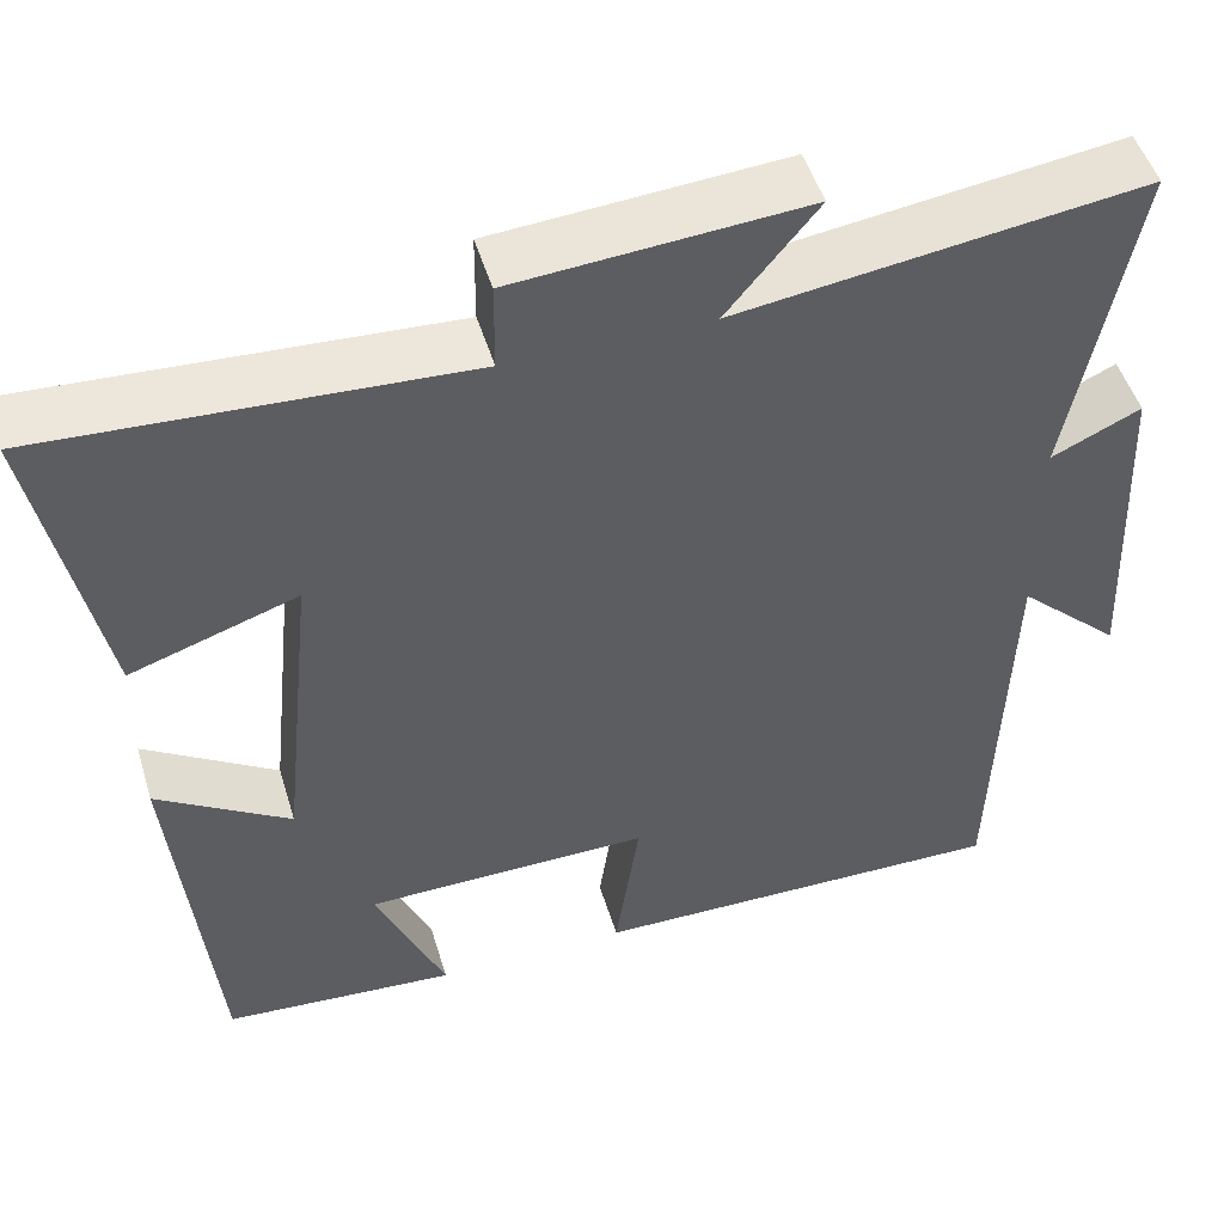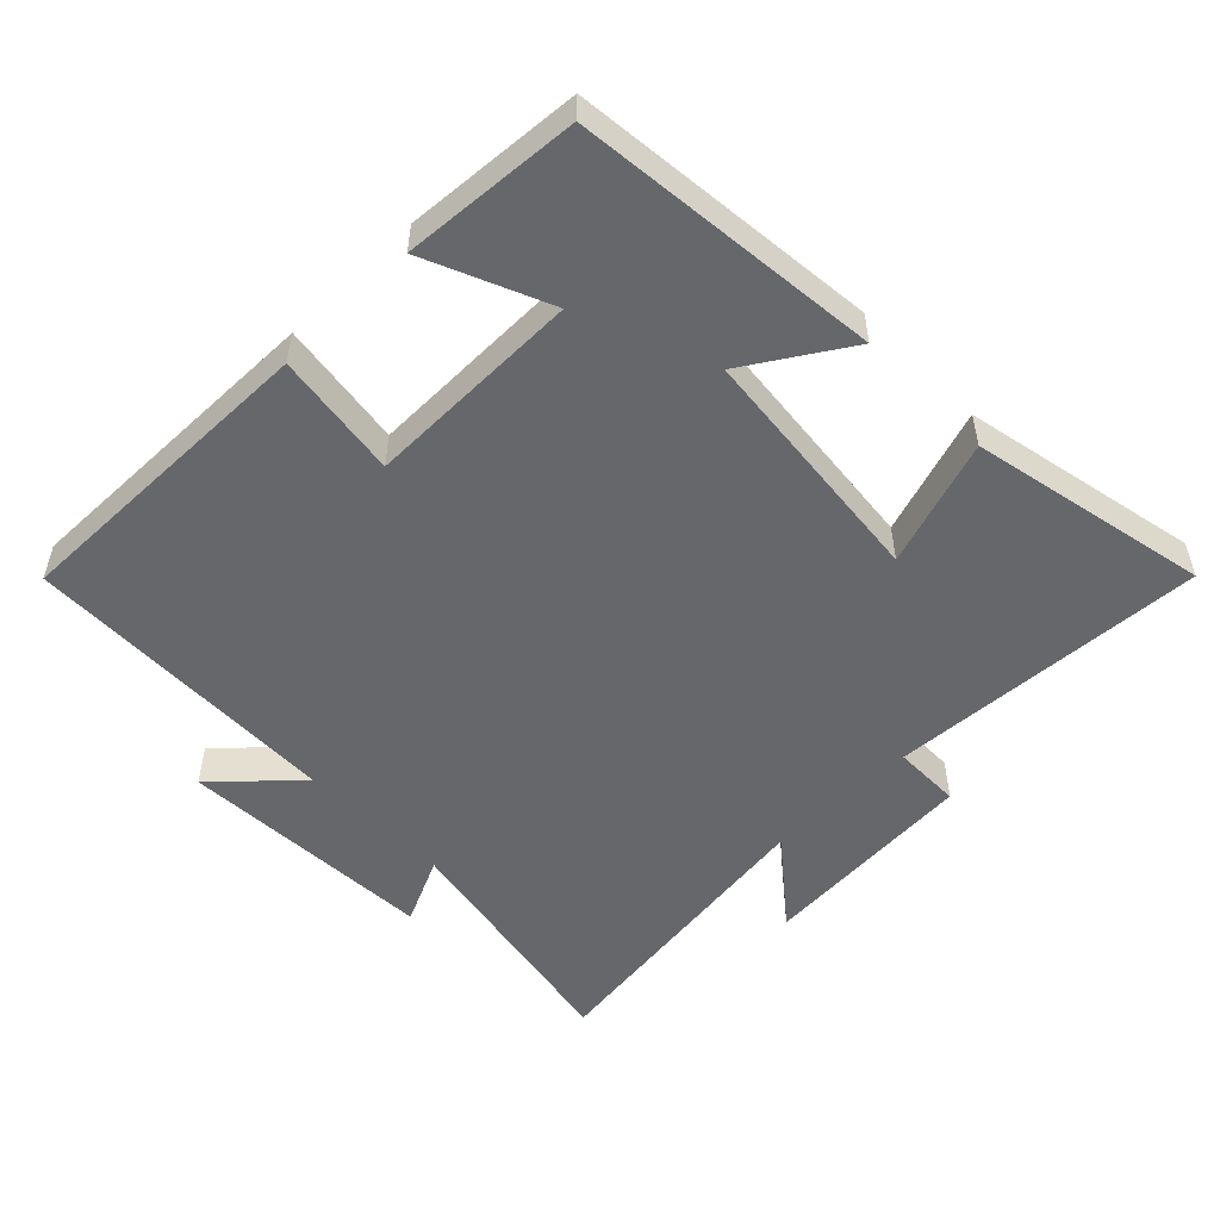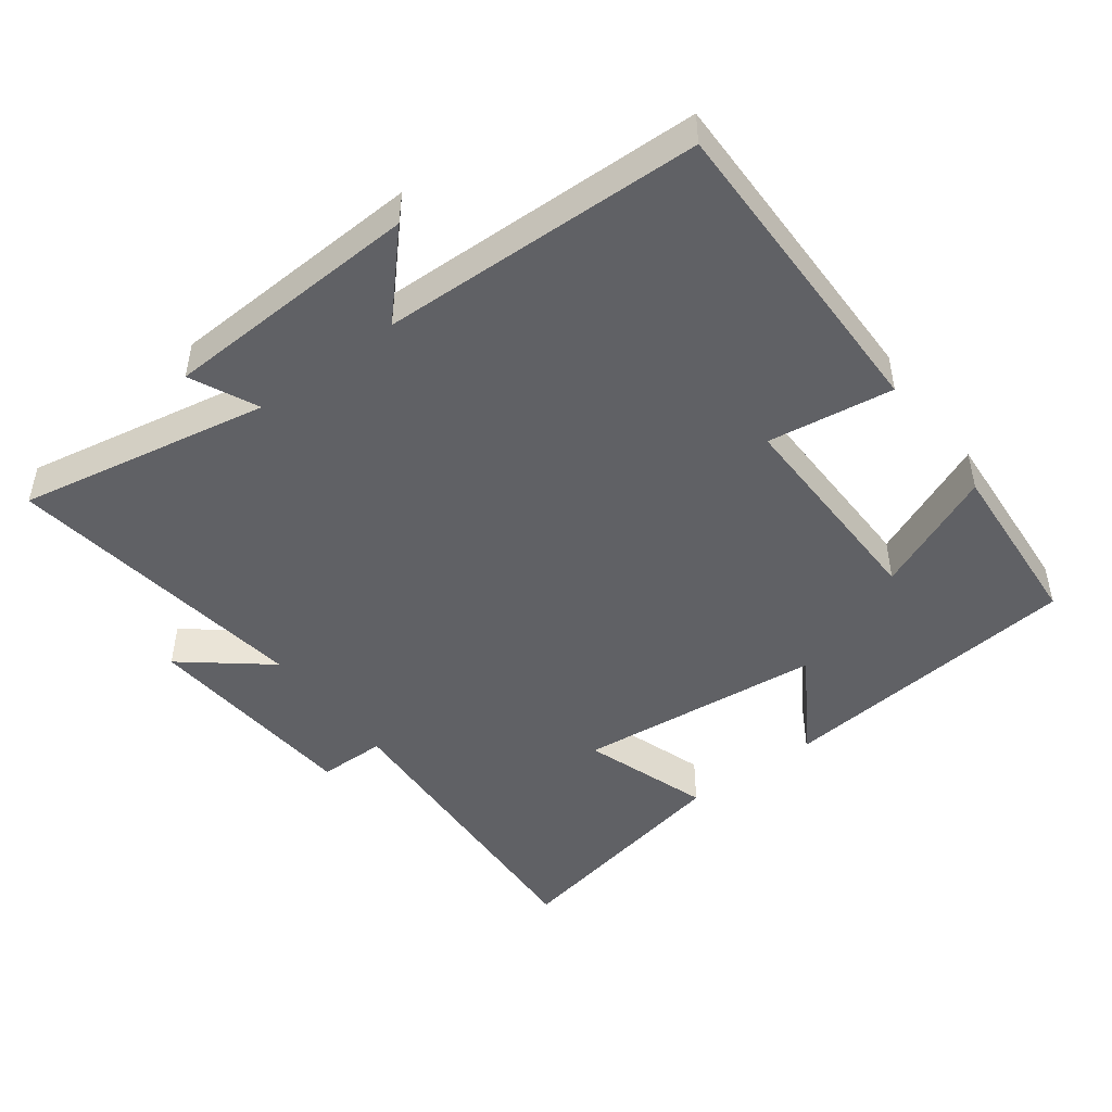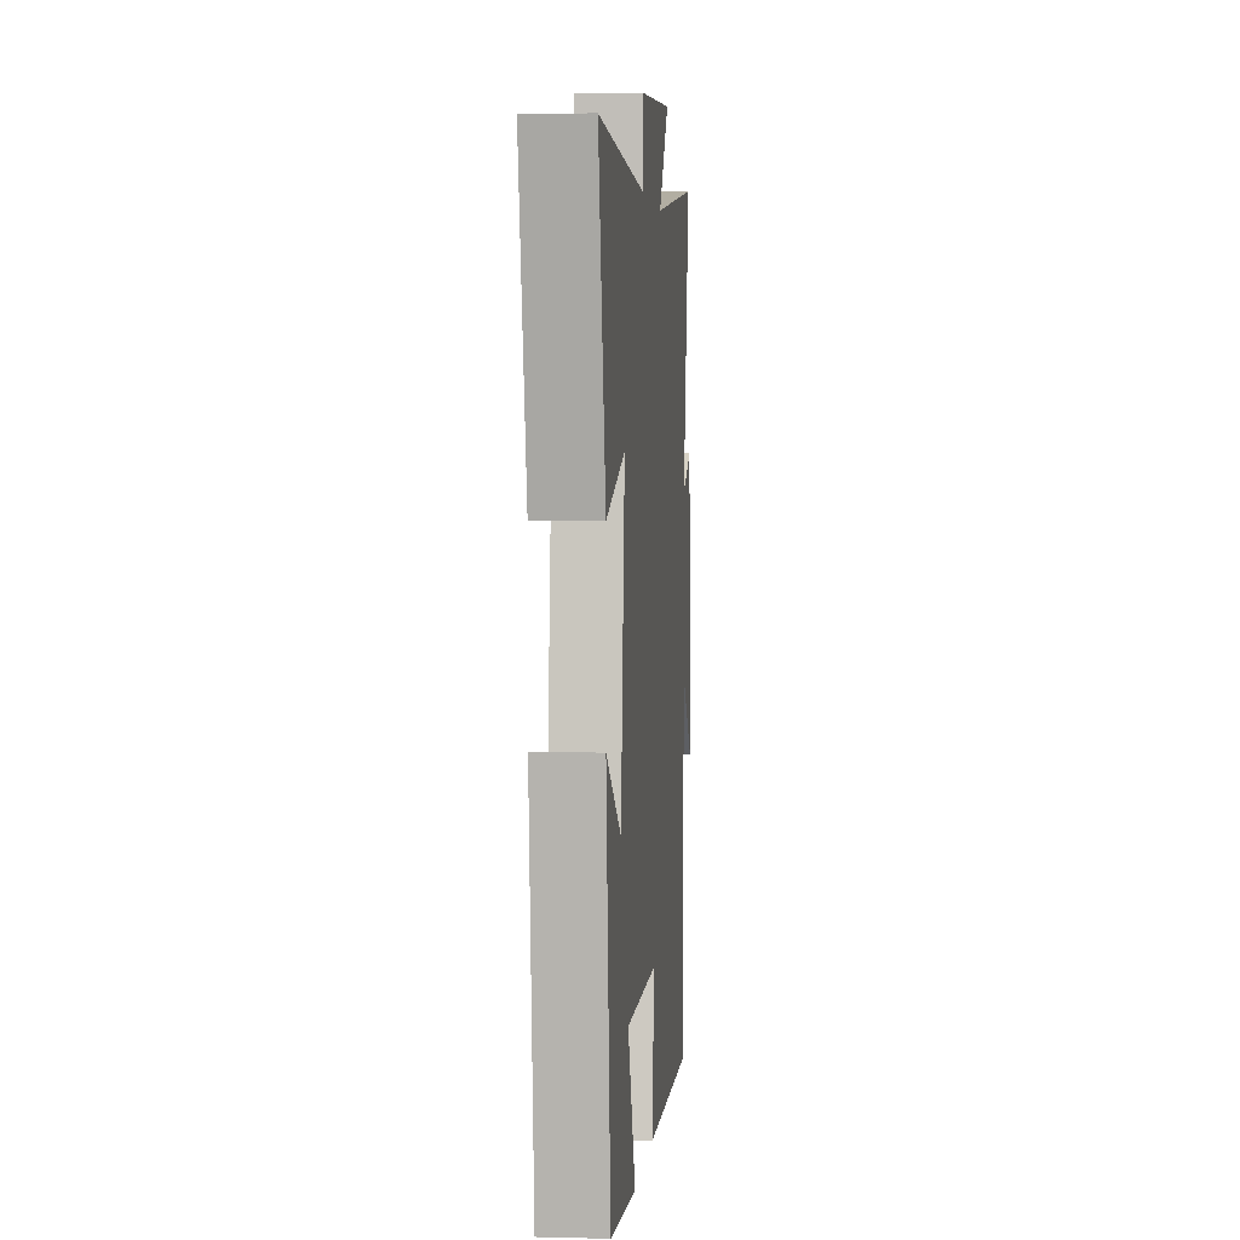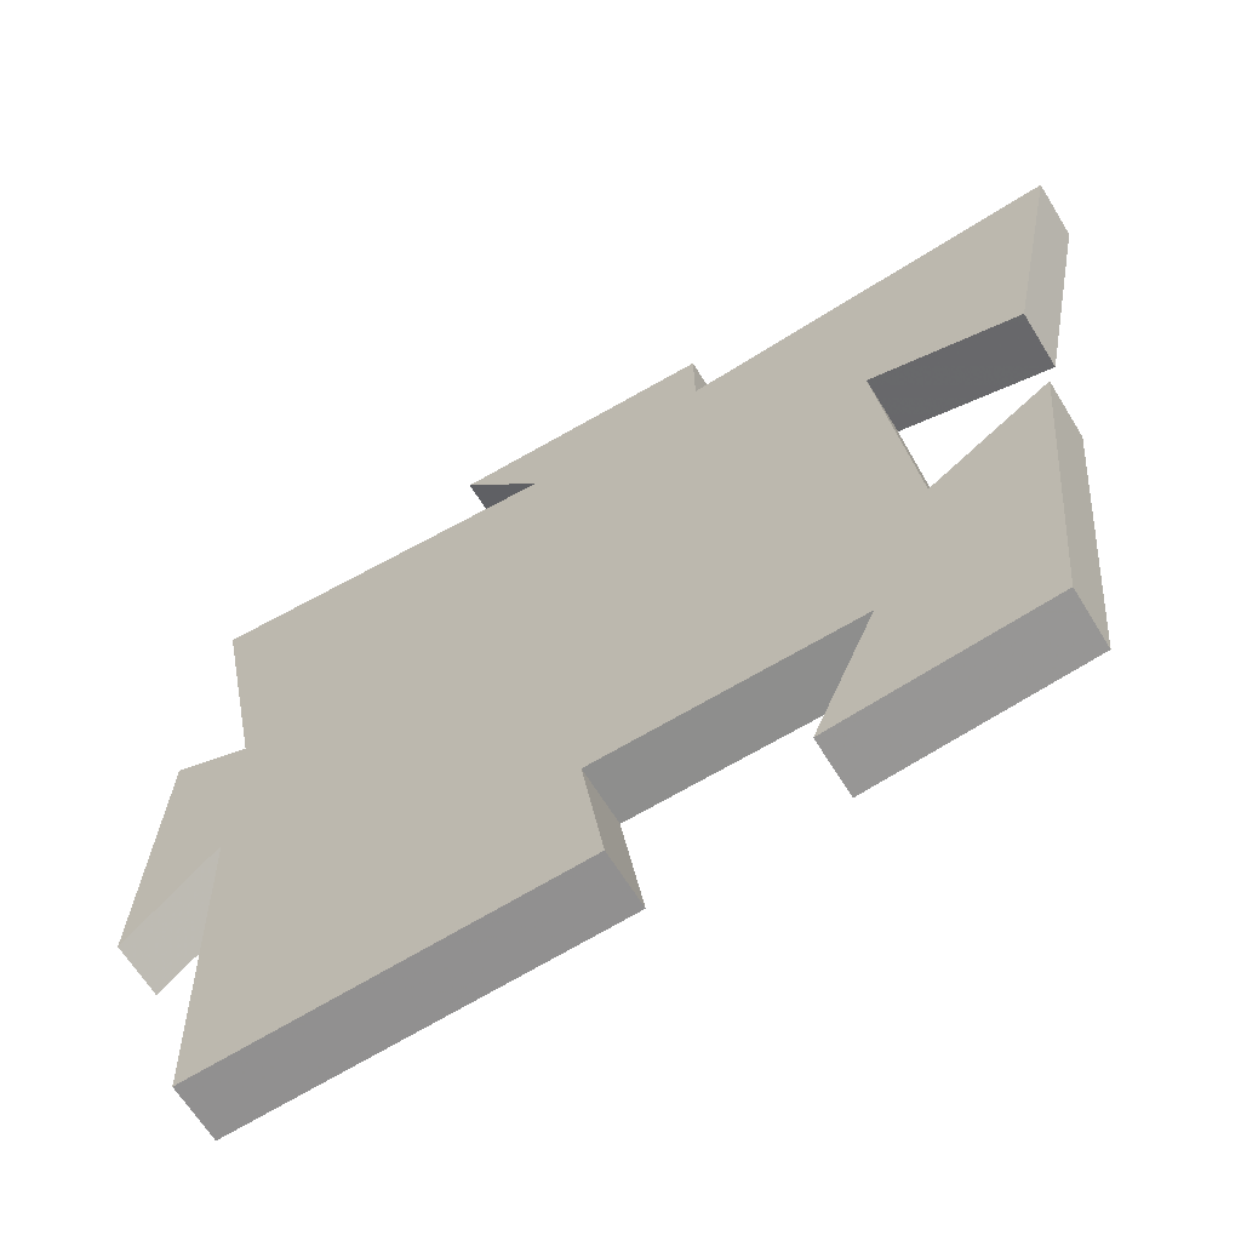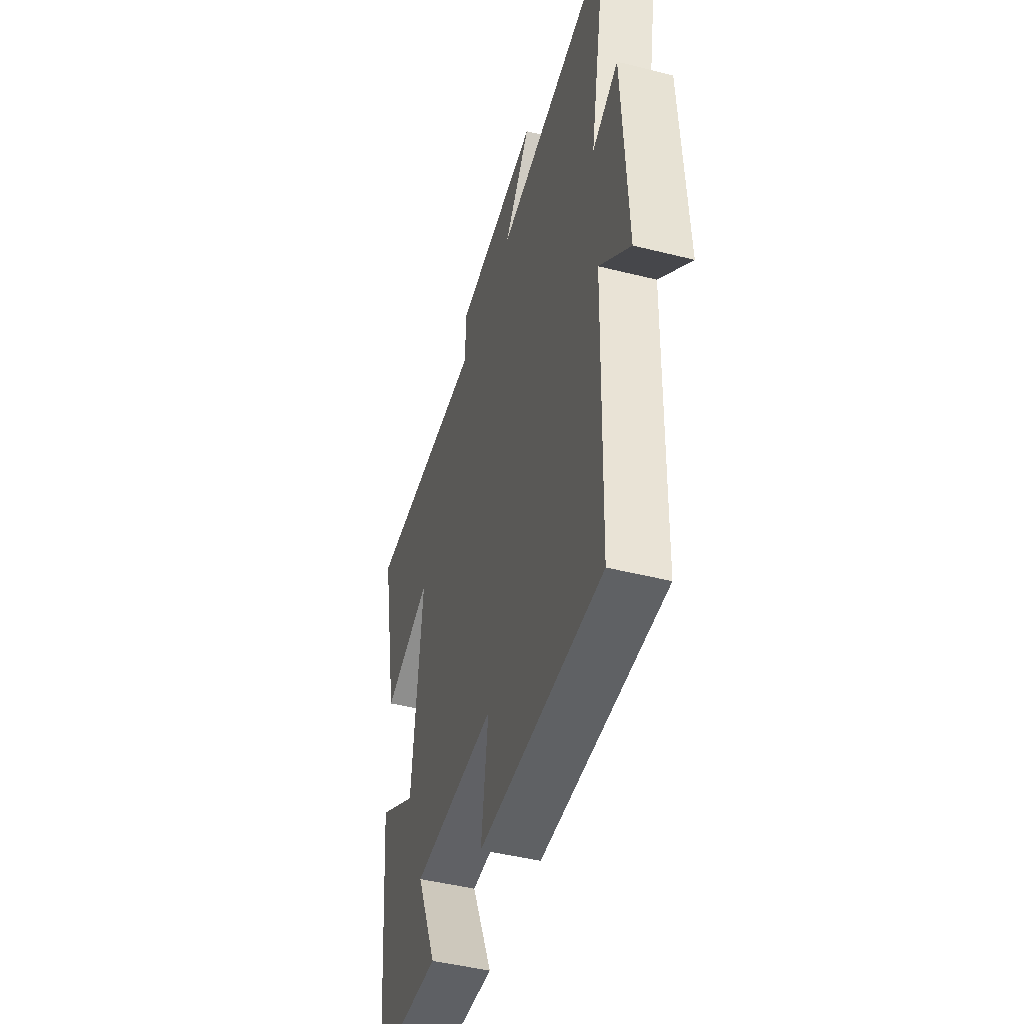
<metadata>
{"format":"obj","ext":"obj","renderer":"f3d","projection":"perspective","resolution":1024,"background":"white","views":[{"elev":49.5,"azim":-16.7,"up":"+Z"},{"elev":-52.1,"azim":-135.5,"up":"+Y"},{"elev":-47.4,"azim":127.0,"up":"+Y"},{"elev":3.1,"azim":-84.8,"up":"+Z"},{"elev":-65.3,"azim":-148.4,"up":"+Z"},{"elev":-46.8,"azim":74.1,"up":"+Z"}]}
</metadata>
<code>
v -0.571 0.07 0.526
v -0.104 0.07 0.5
v -0.103 0.07 0.6
v 0.221 0.07 0.624
v 0.12 0.07 0.5
v 0.571 0.07 0.561
v 0.5 0.07 0.191
v 0.599 0.07 0.237
v 0.615 0.07 -0.143
v 0.5 0.07 -0.035
v 0.485 0.07 -0.506
v 0.017 0.07 -0.5
v 0.044 0.07 -0.316
v -0.274 0.07 -0.32
v -0.197 0.07 -0.5
v -0.456 0.07 -0.481
v -0.5 0.07 -0.031
v -0.352 0.07 -0.125
v -0.314 0.07 0.237
v -0.5 0.07 0.175
v -0.571 0 0.526
v -0.104 0 0.5
v -0.103 0 0.6
v 0.221 0 0.624
v 0.12 0 0.5
v 0.571 0 0.561
v 0.5 0 0.191
v 0.599 0 0.237
v 0.615 0 -0.143
v 0.5 0 -0.035
v 0.485 0 -0.506
v 0.017 0 -0.5
v 0.044 0 -0.316
v -0.274 0 -0.32
v -0.197 0 -0.5
v -0.456 0 -0.481
v -0.5 0 -0.031
v -0.352 0 -0.125
v -0.314 0 0.237
v -0.5 0 0.175
f 19 20 1 2
f 18 19 2
f 16 17 18
f 16 18 2
f 14 15 16
f 14 16 2
f 13 14 2
f 10 11 12 13
f 10 13 2 3
f 7 8 9 10
f 7 10 3
f 5 6 7
f 5 7 3
f 3 4 5
f 22 21 40 39
f 22 39 38
f 38 37 36
f 22 38 36
f 36 35 34
f 22 36 34
f 22 34 33
f 33 32 31 30
f 23 22 33 30
f 30 29 28 27
f 23 30 27
f 27 26 25
f 23 27 25
f 25 24 23
f 1 21 22 2
f 2 22 23 3
f 3 23 24 4
f 4 24 25 5
f 5 25 26 6
f 6 26 27 7
f 7 27 28 8
f 8 28 29 9
f 9 29 30 10
f 10 30 31 11
f 11 31 32 12
f 12 32 33 13
f 13 33 34 14
f 14 34 35 15
f 15 35 36 16
f 16 36 37 17
f 17 37 38 18
f 18 38 39 19
f 19 39 40 20
f 20 40 21 1

</code>
